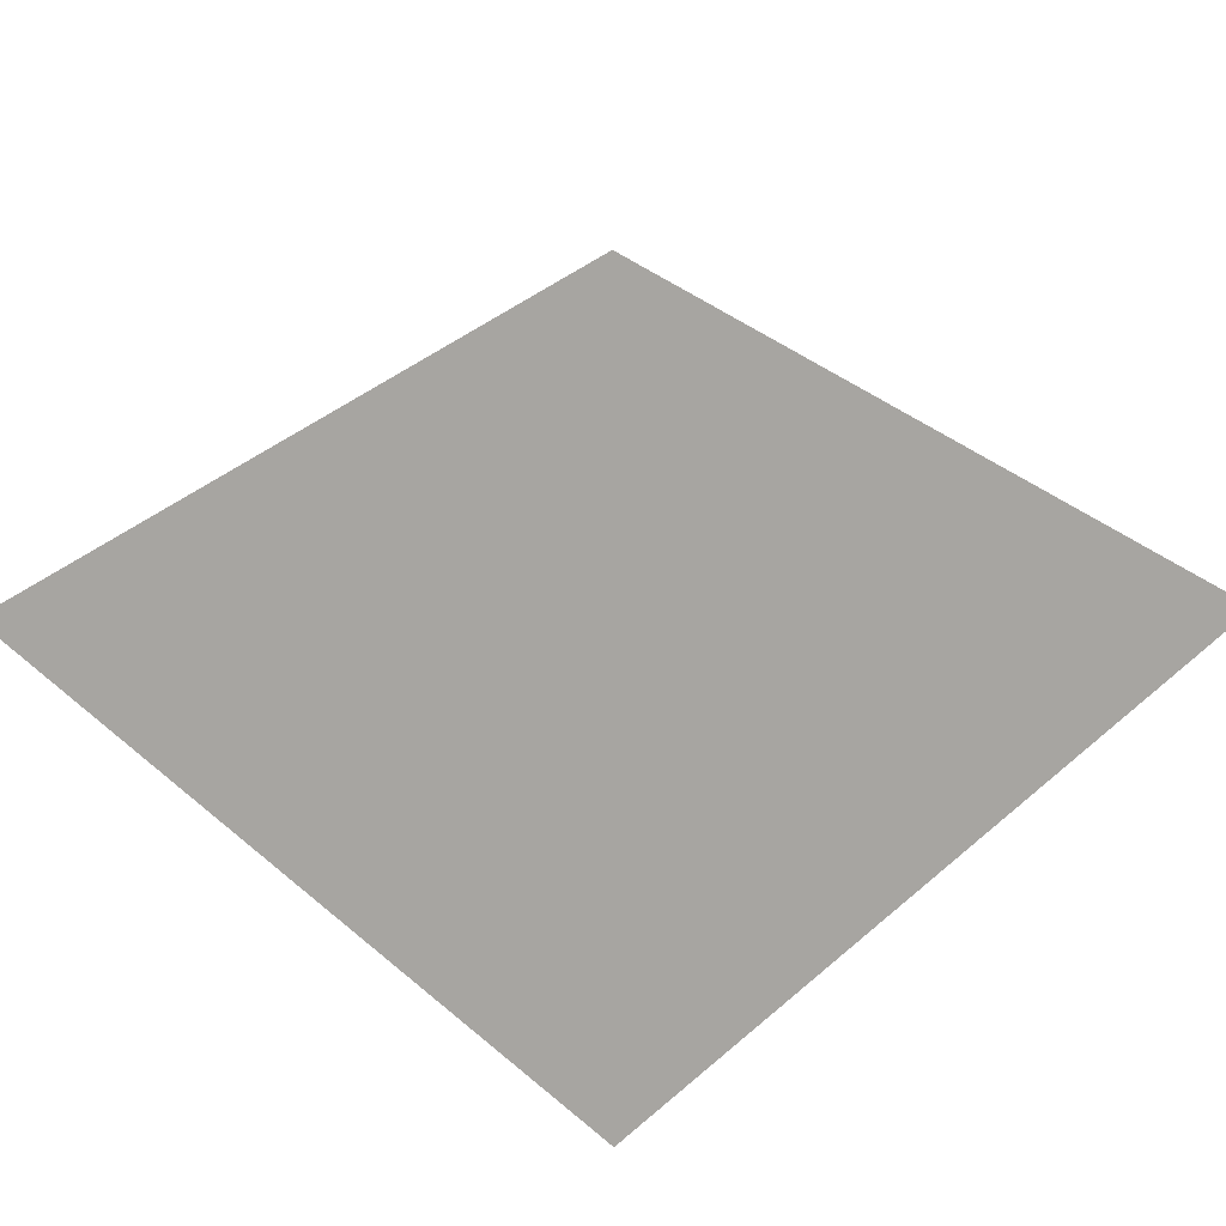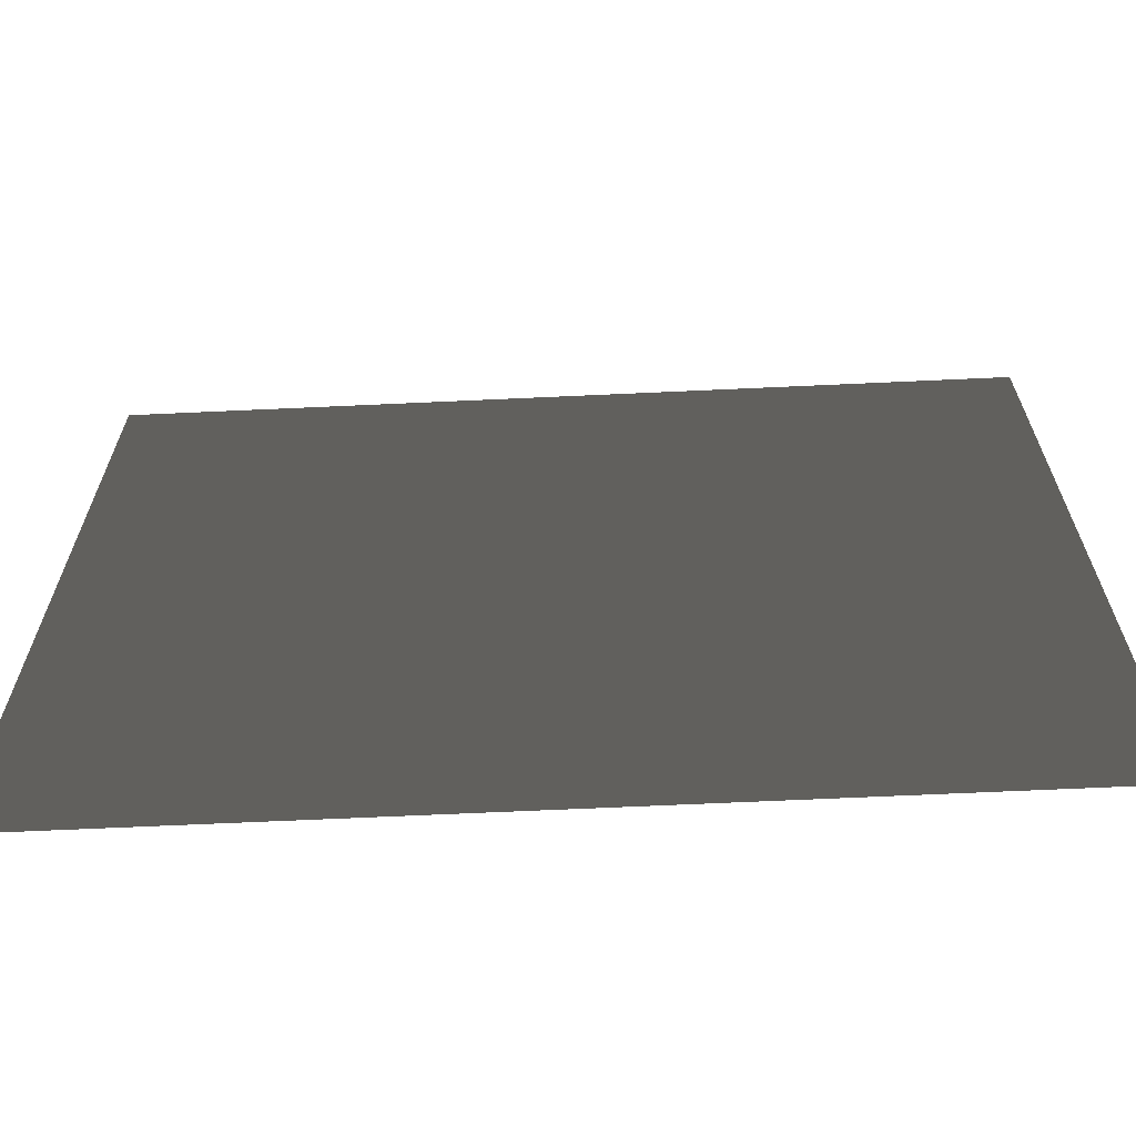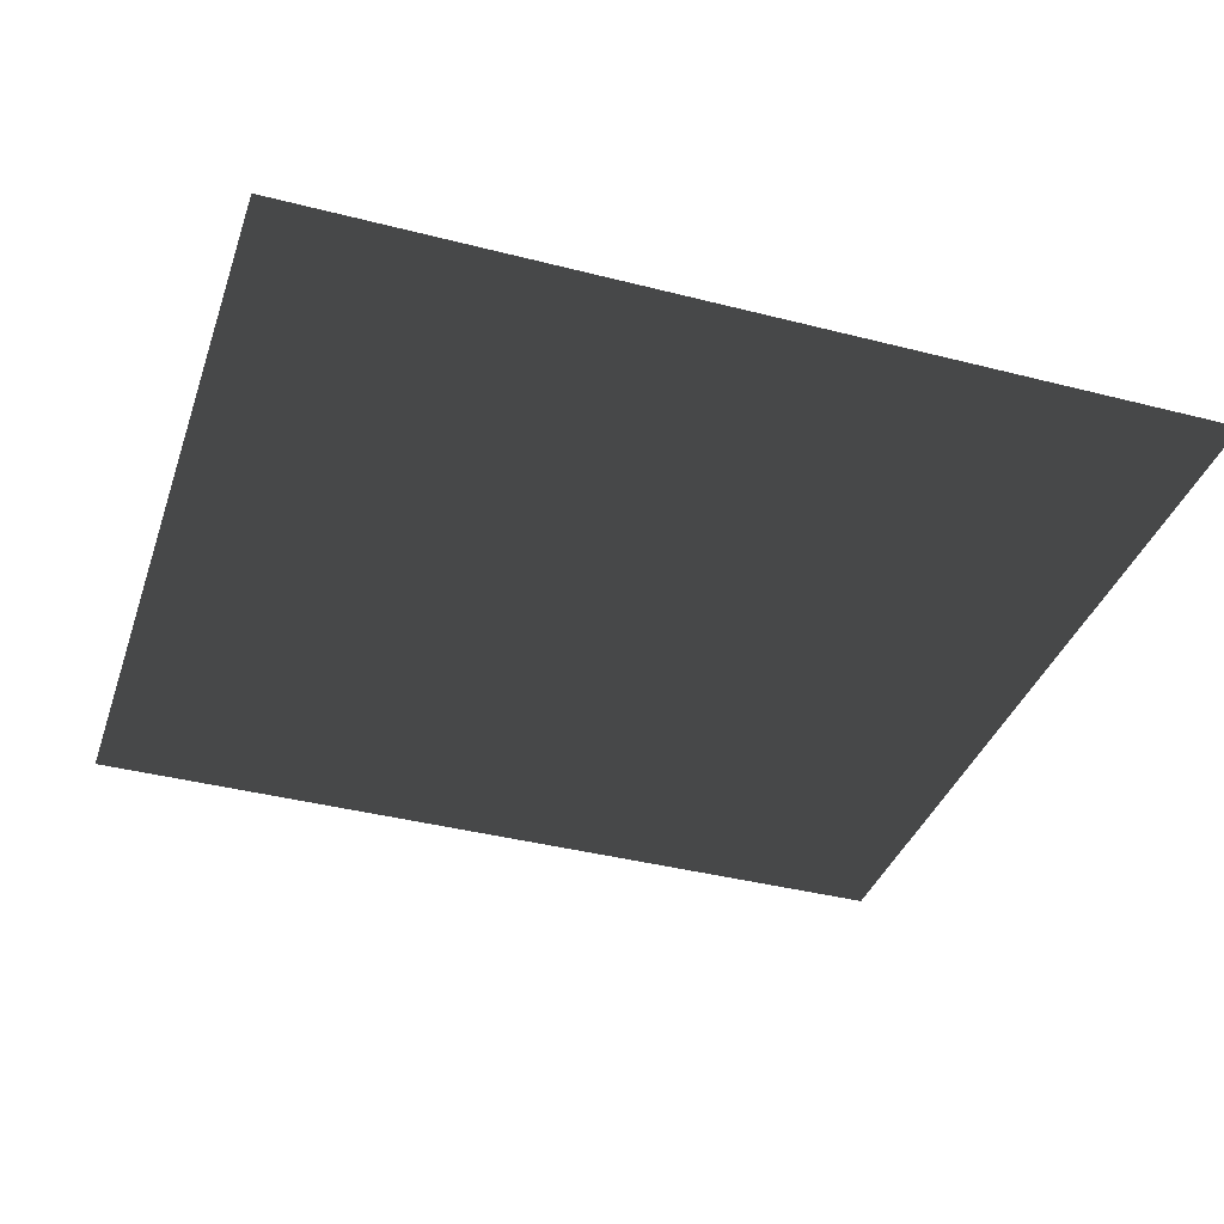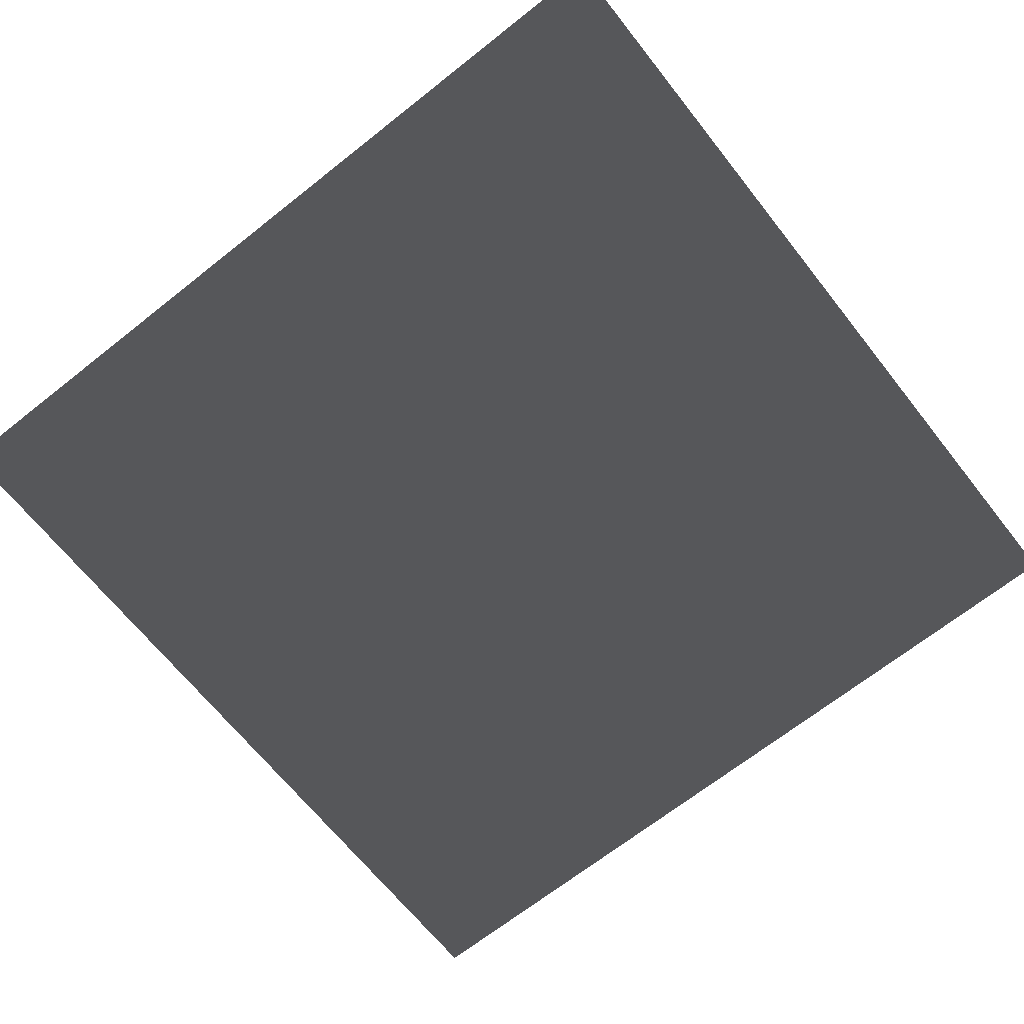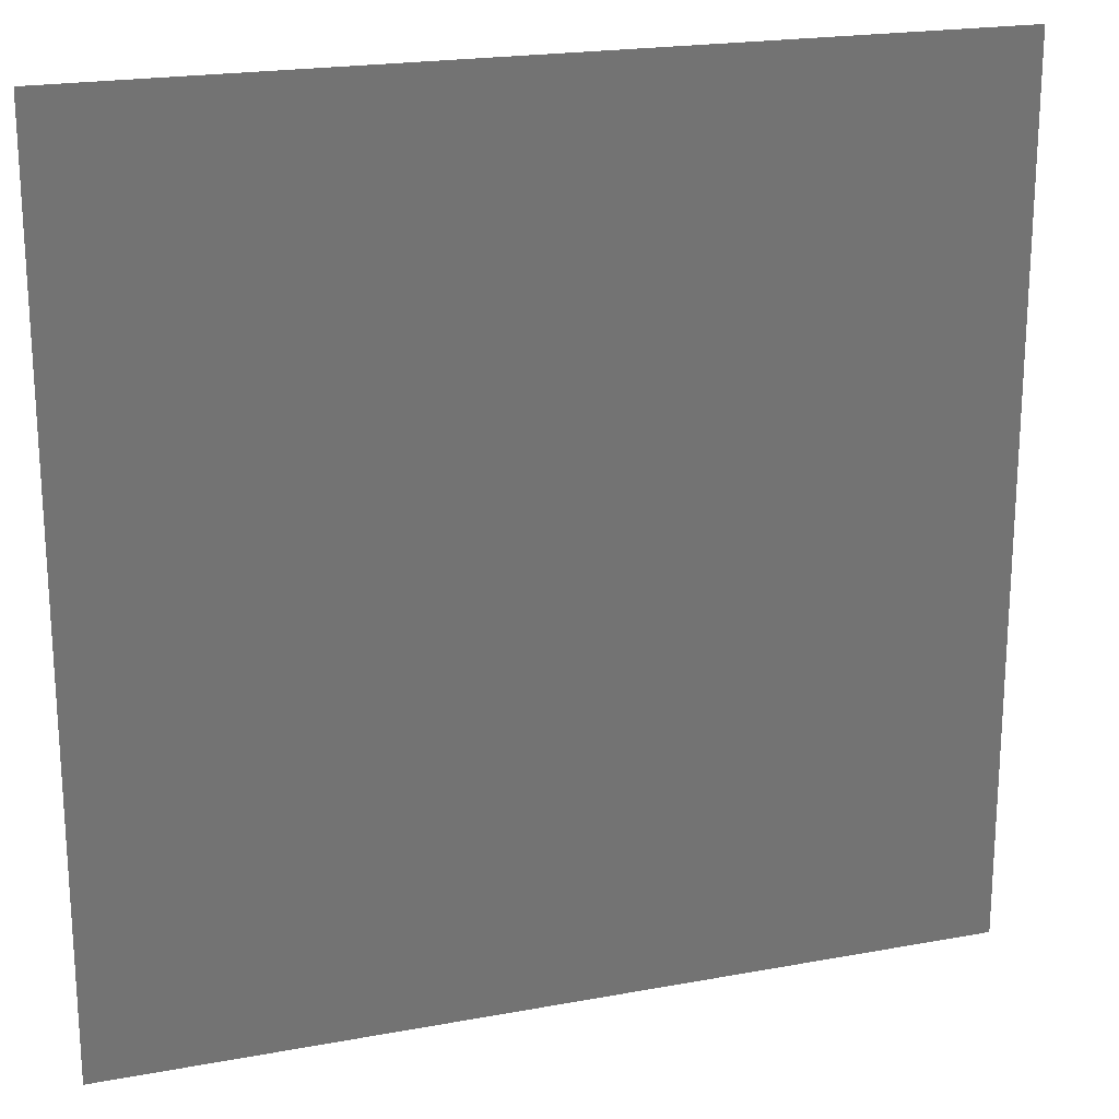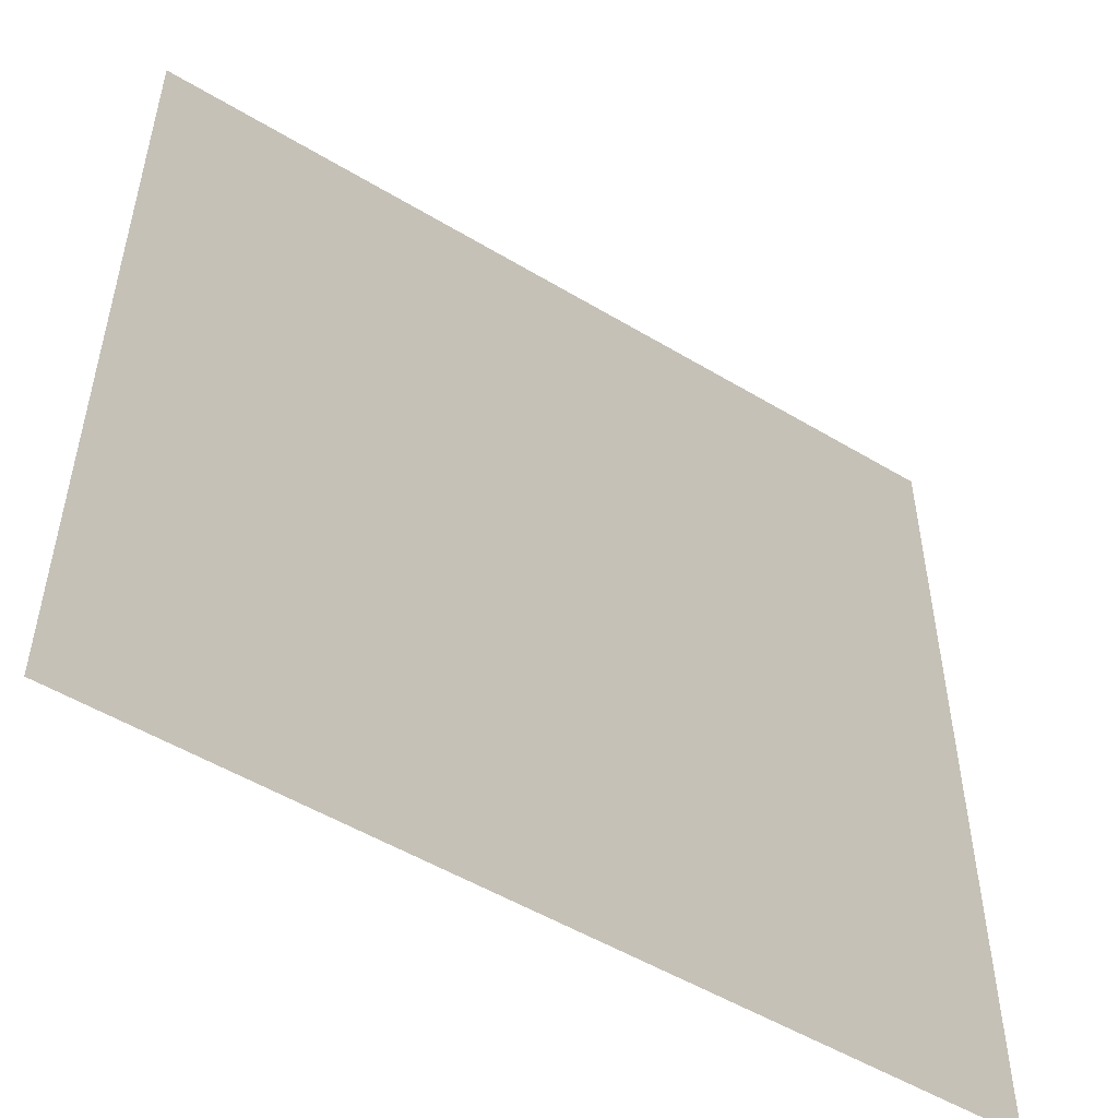
<metadata>
{"format":"obj","ext":"obj","renderer":"f3d","projection":"perspective","resolution":1024,"background":"white","views":[{"elev":43.3,"azim":-135.0,"up":"+Z"},{"elev":-67.0,"azim":-176.3,"up":"+Y"},{"elev":-36.3,"azim":-17.6,"up":"+Z"},{"elev":-66.7,"azim":-141.7,"up":"+Z"},{"elev":20.6,"azim":162.5,"up":"+Y"},{"elev":-52.0,"azim":148.0,"up":"+Y"}]}
</metadata>
<code>
g Plane25
v -50.13 0.7182 0.9339
v -6.064e-05 0.7182 -9.179e-05
v -6.064e-05 14.14 -9.179e-05
v -50.13 14.14 0.9339
v 50.13 0.7182 -0.934
v 50.13 14.14 -0.934
v -6.064e-05 50 -9.179e-05
v -50.13 50 0.9339
v 50.13 50 -0.934
v -6.064e-05 -32.77 -9.179e-05
v -50.13 -32.77 0.9339
v -50.13 -50 0.9339
v -6.064e-05 -50 -9.179e-05
v 50.13 -32.77 -0.9341
v 50.13 -50 -0.9341
v -50.13 -15.09 0.9339
v -6.064e-05 -15.09 -9.179e-05
v 50.13 -15.09 -0.9341
f 3 1 2
f 1 3 4
f 6 2 5
f 2 6 3
f 7 4 3
f 4 7 8
f 9 3 6
f 3 9 7
f 12 10 11
f 10 12 13
f 13 14 10
f 14 13 15
f 2 16 17
f 16 2 1
f 5 17 18
f 17 5 2
f 11 17 16
f 17 11 10
f 10 18 17
f 18 10 14

</code>
